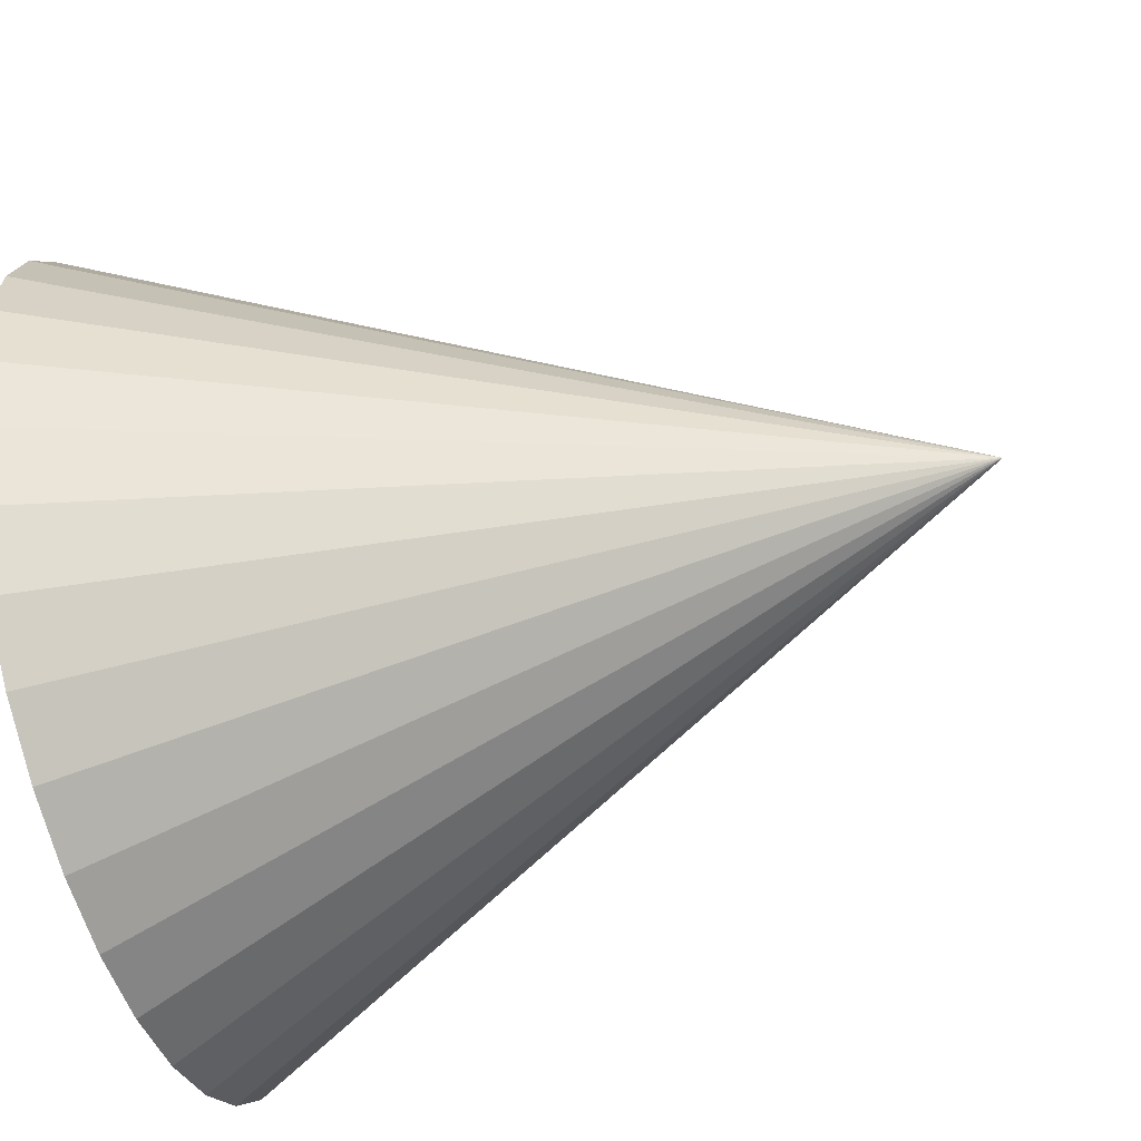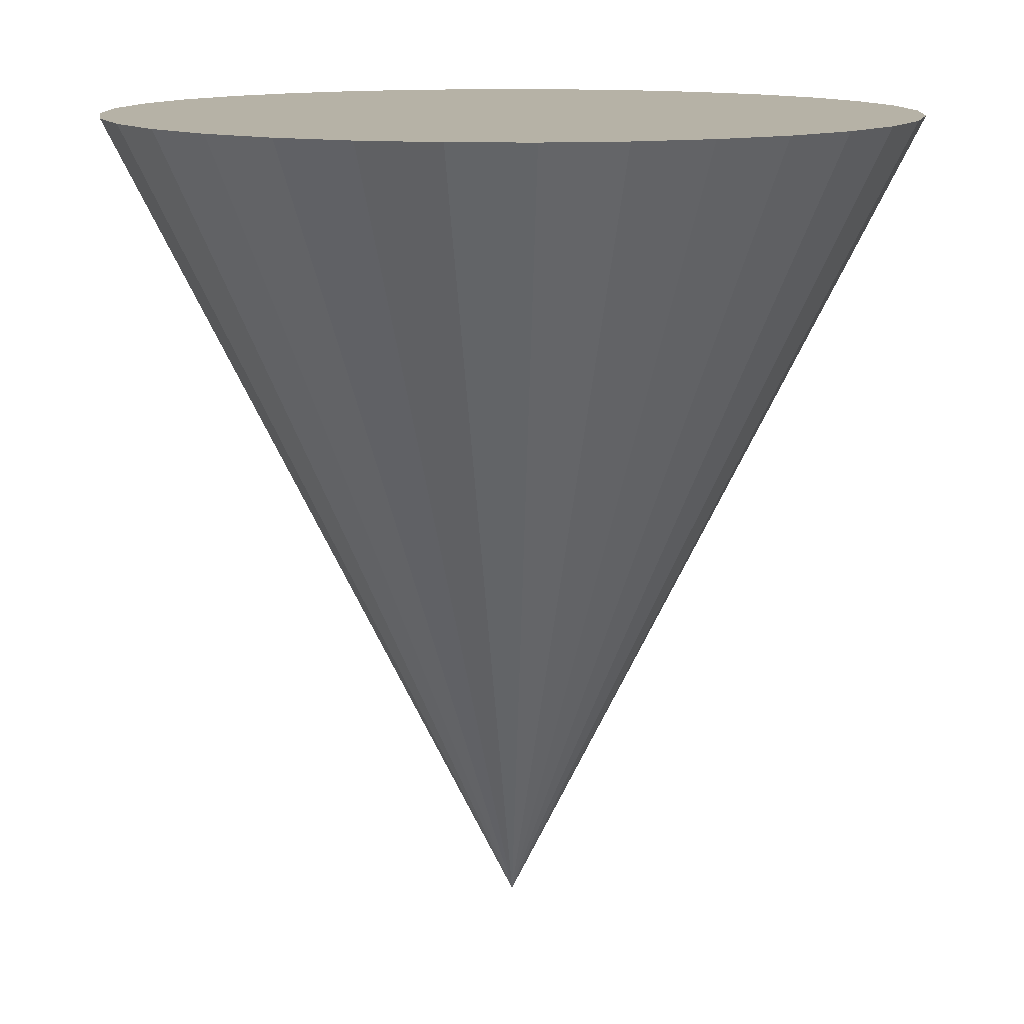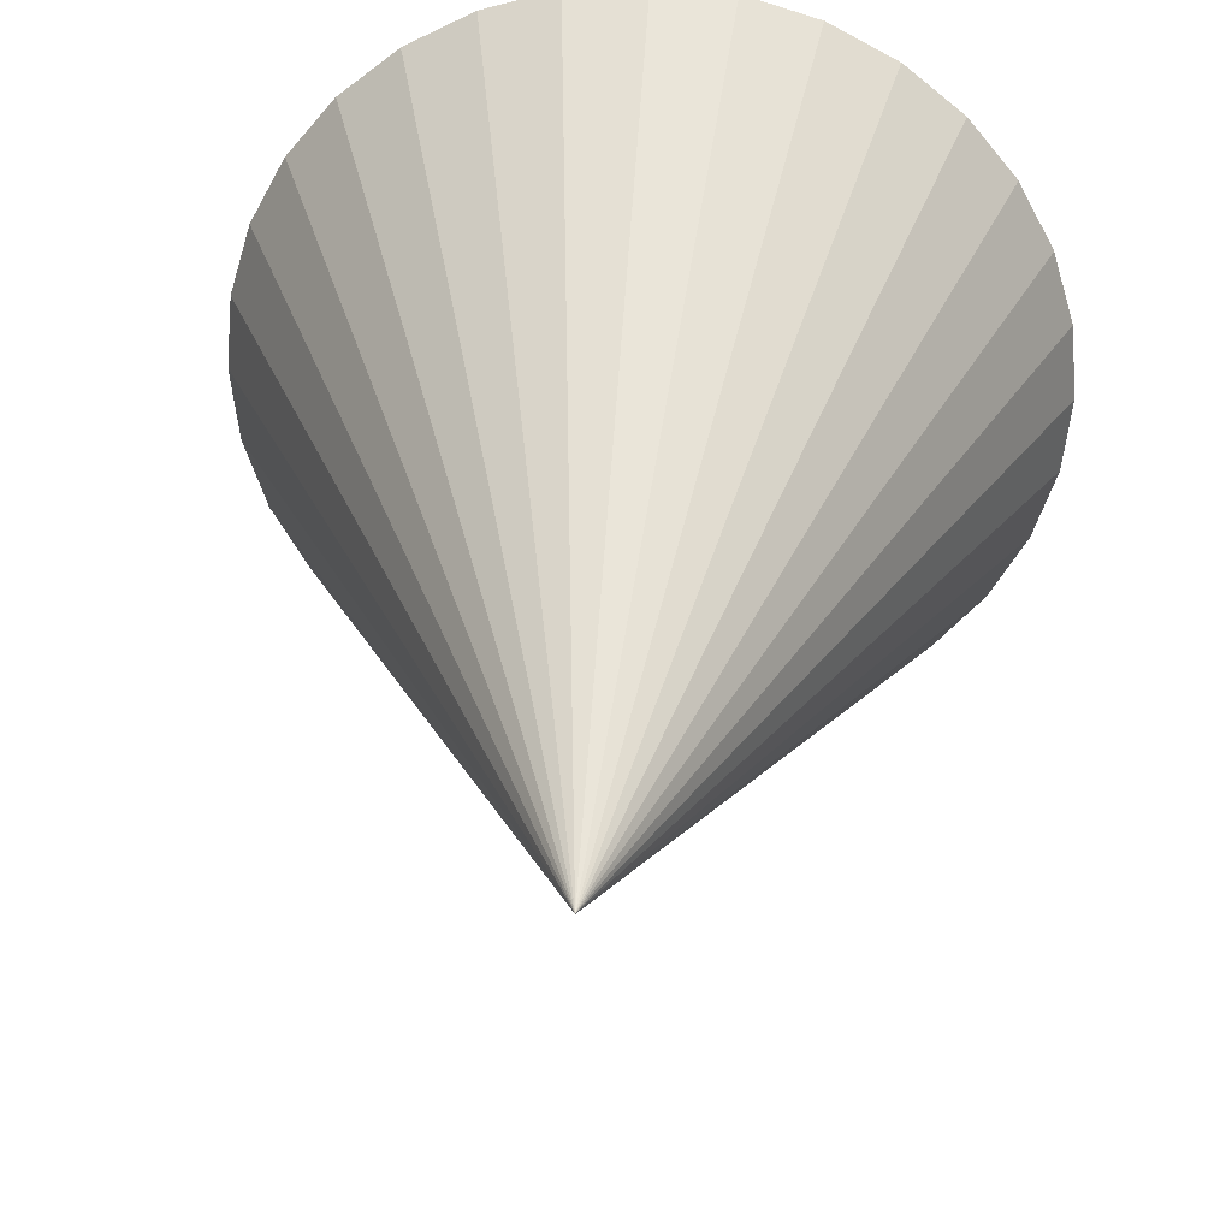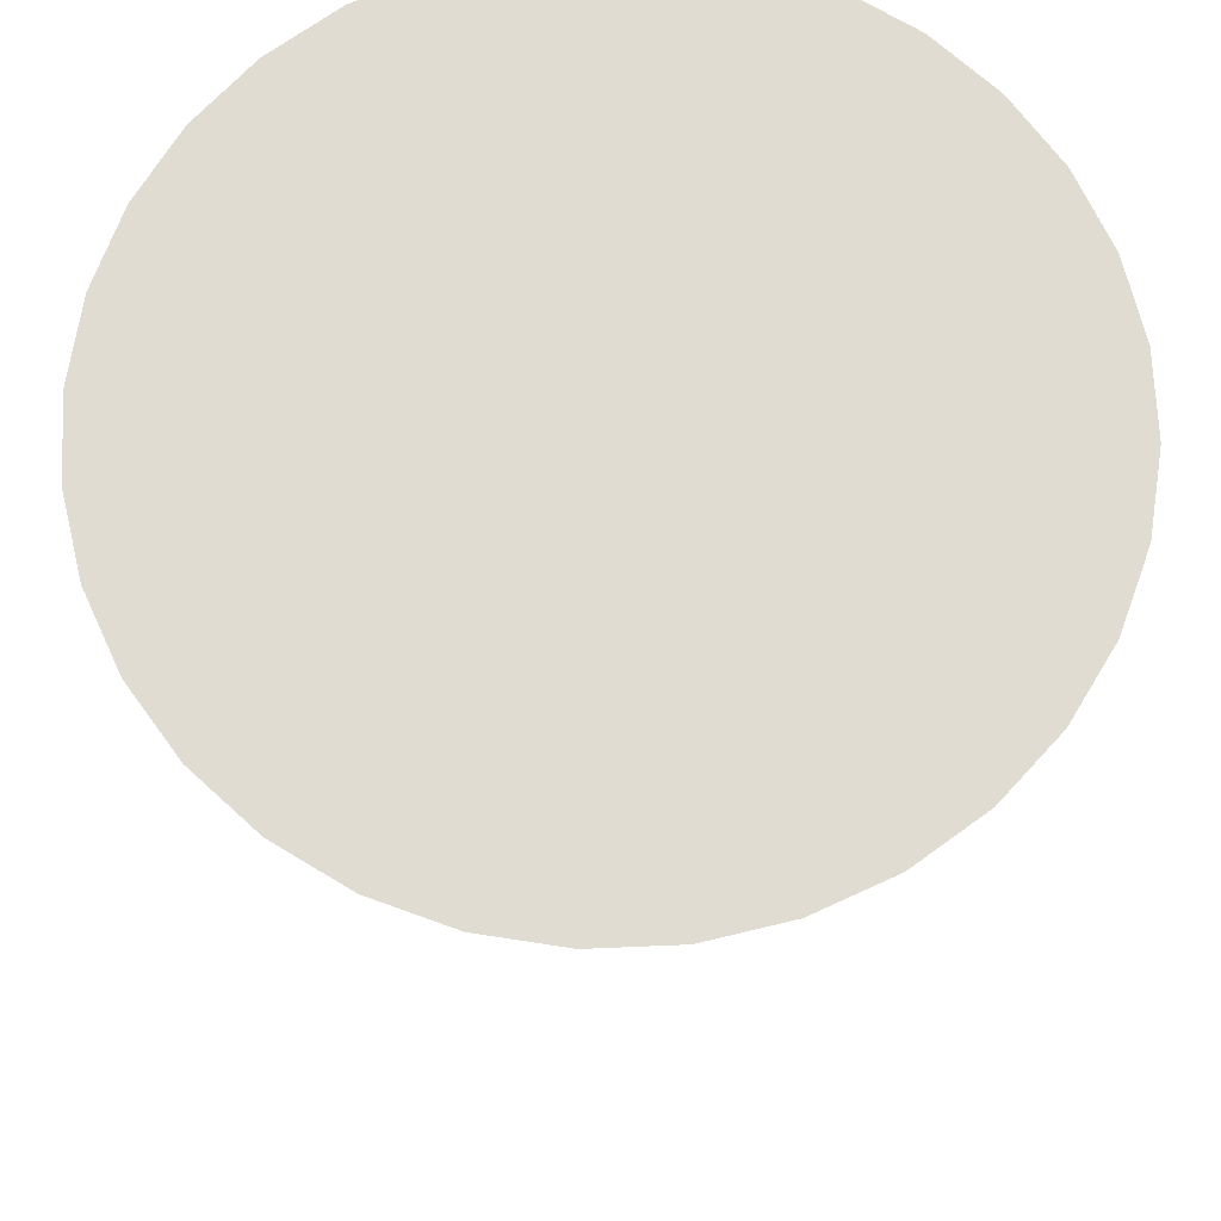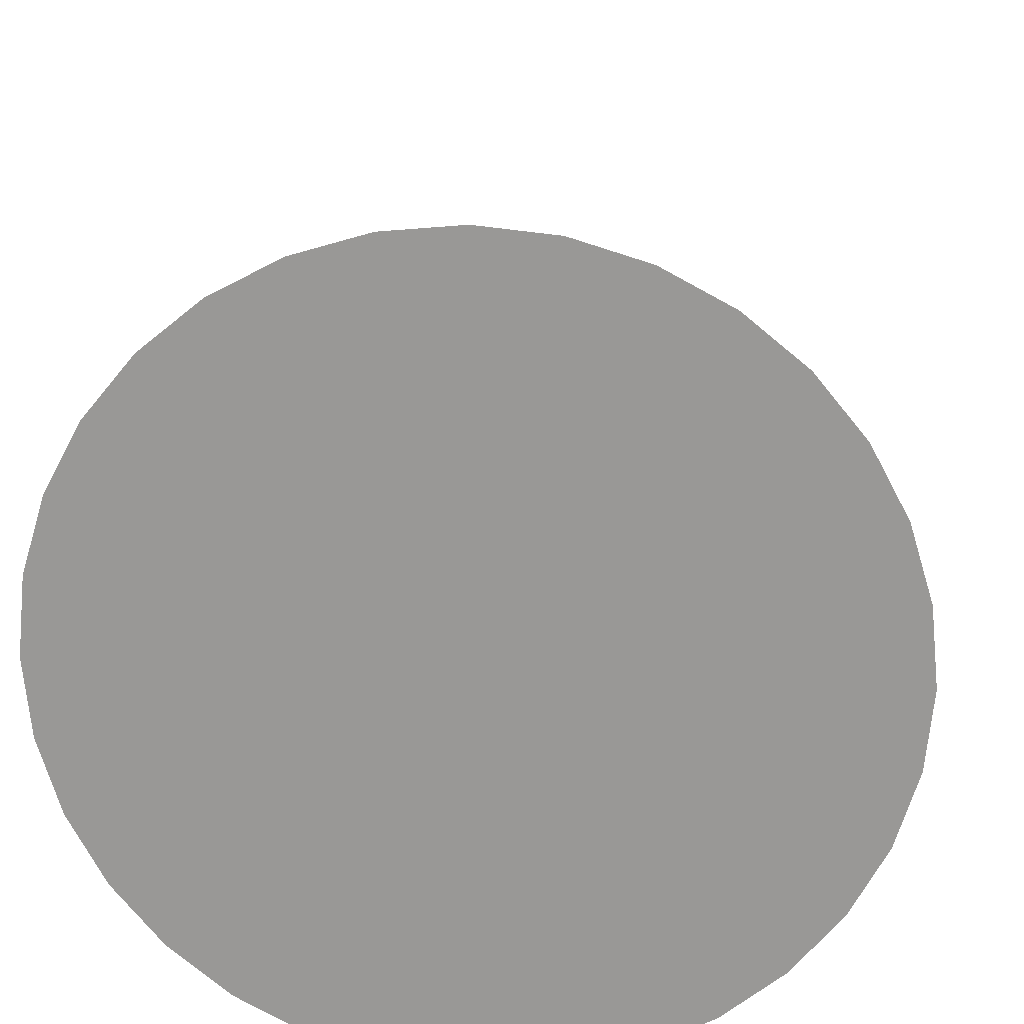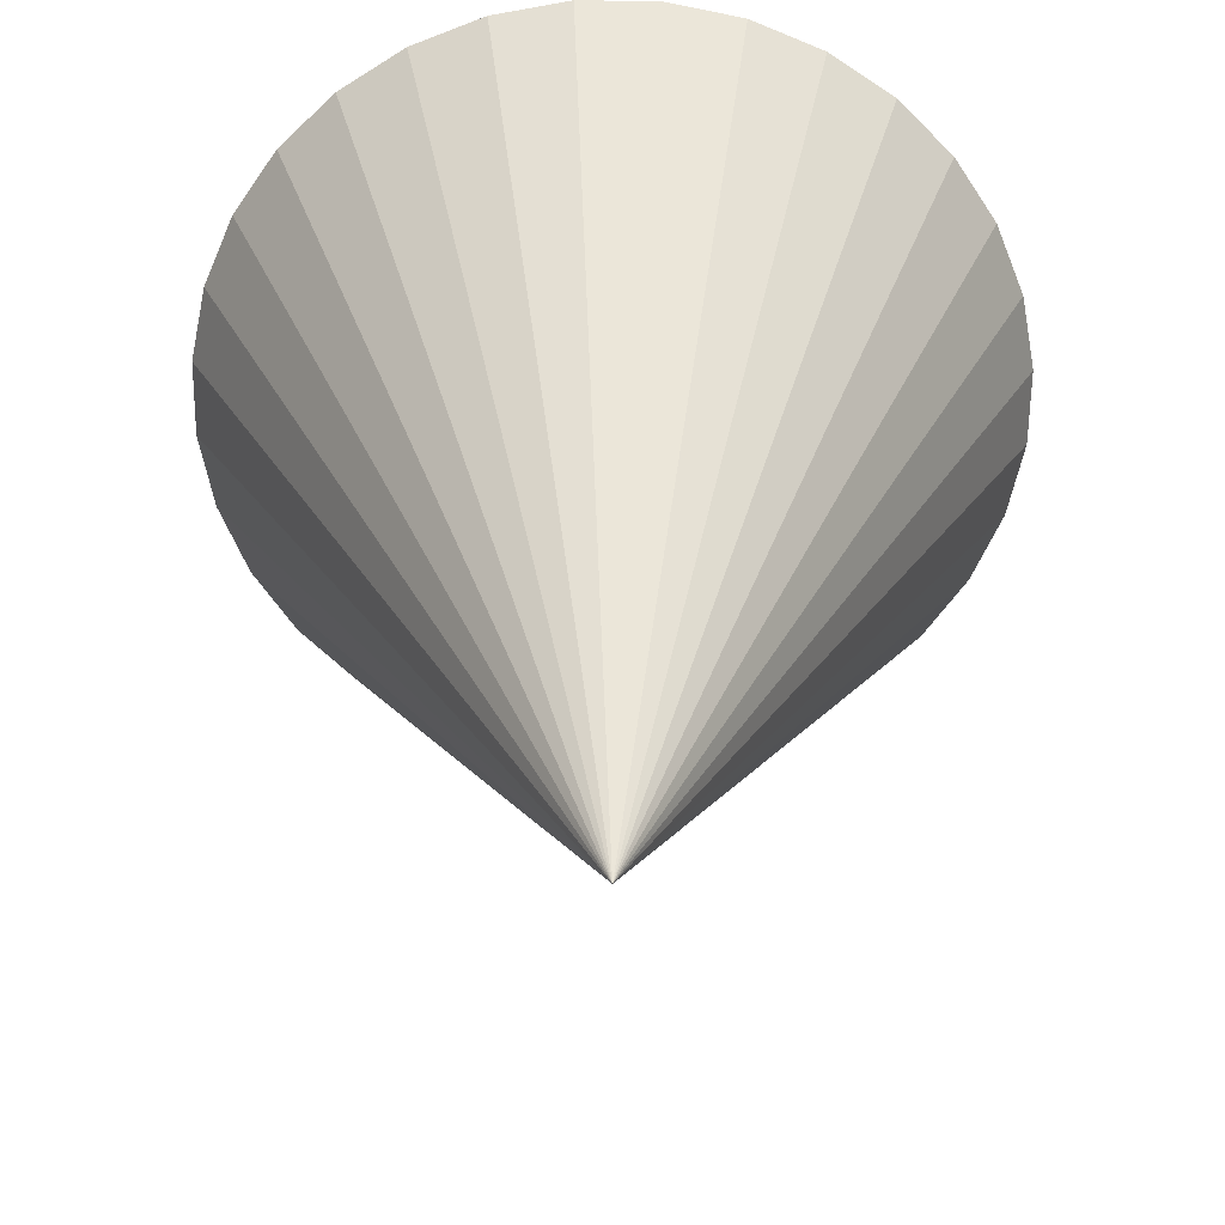
<metadata>
{"format":"obj","ext":"obj","renderer":"f3d","projection":"perspective","resolution":1024,"background":"white","views":[{"elev":-57.9,"azim":-72.9,"up":"+Z"},{"elev":12.2,"azim":-70.6,"up":"+Y"},{"elev":33.3,"azim":4.3,"up":"+Z"},{"elev":69.2,"azim":-19.3,"up":"+Y"},{"elev":20.6,"azim":-175.0,"up":"+Z"},{"elev":-60.1,"azim":173.7,"up":"+Y"}]}
</metadata>
<code>
o Cone
v -0 0 0.2
v 0.03902 0 0.1962
v 0.07654 0 0.1848
v 0.1111 0 0.1663
v 0.1414 0 0.1414
v 0.1663 0 0.1111
v 0.1848 0 0.07654
v 0.1962 0 0.03902
v 0.2 0 0
v 0 -0.4 0
v 0.1962 0 -0.03902
v 0.1848 0 -0.07654
v 0.1663 0 -0.1111
v 0.1414 0 -0.1414
v 0.1111 0 -0.1663
v 0.07654 0 -0.1848
v 0.03902 0 -0.1962
v -0 0 -0.2
v -0.03902 0 -0.1962
v -0.07654 0 -0.1848
v -0.1111 -0 -0.1663
v -0.1414 -0 -0.1414
v -0.1663 -0 -0.1111
v -0.1848 -0 -0.07654
v -0.1962 -0 -0.03902
v -0.2 -0 0
v -0.1962 -0 0.03902
v -0.1848 -0 0.07654
v -0.1663 -0 0.1111
v -0.1414 -0 0.1414
v -0.1111 -0 0.1663
v -0.07654 0 0.1848
v -0.03902 0 0.1962
f 1 10 2
f 2 10 3
f 3 10 4
f 4 10 5
f 5 10 6
f 6 10 7
f 7 10 8
f 8 10 9
f 9 10 11
f 11 10 12
f 12 10 13
f 13 10 14
f 14 10 15
f 15 10 16
f 16 10 17
f 17 10 18
f 18 10 19
f 19 10 20
f 20 10 21
f 21 10 22
f 22 10 23
f 23 10 24
f 24 10 25
f 25 10 26
f 26 10 27
f 27 10 28
f 28 10 29
f 29 10 30
f 30 10 31
f 31 10 32
f 32 10 33
f 33 10 1
f 1 2 3 4 5 6 7 8 9 11 12 13 14 15 16 17 18 19 20 21 22 23 24 25 26 27 28 29 30 31 32 33

</code>
